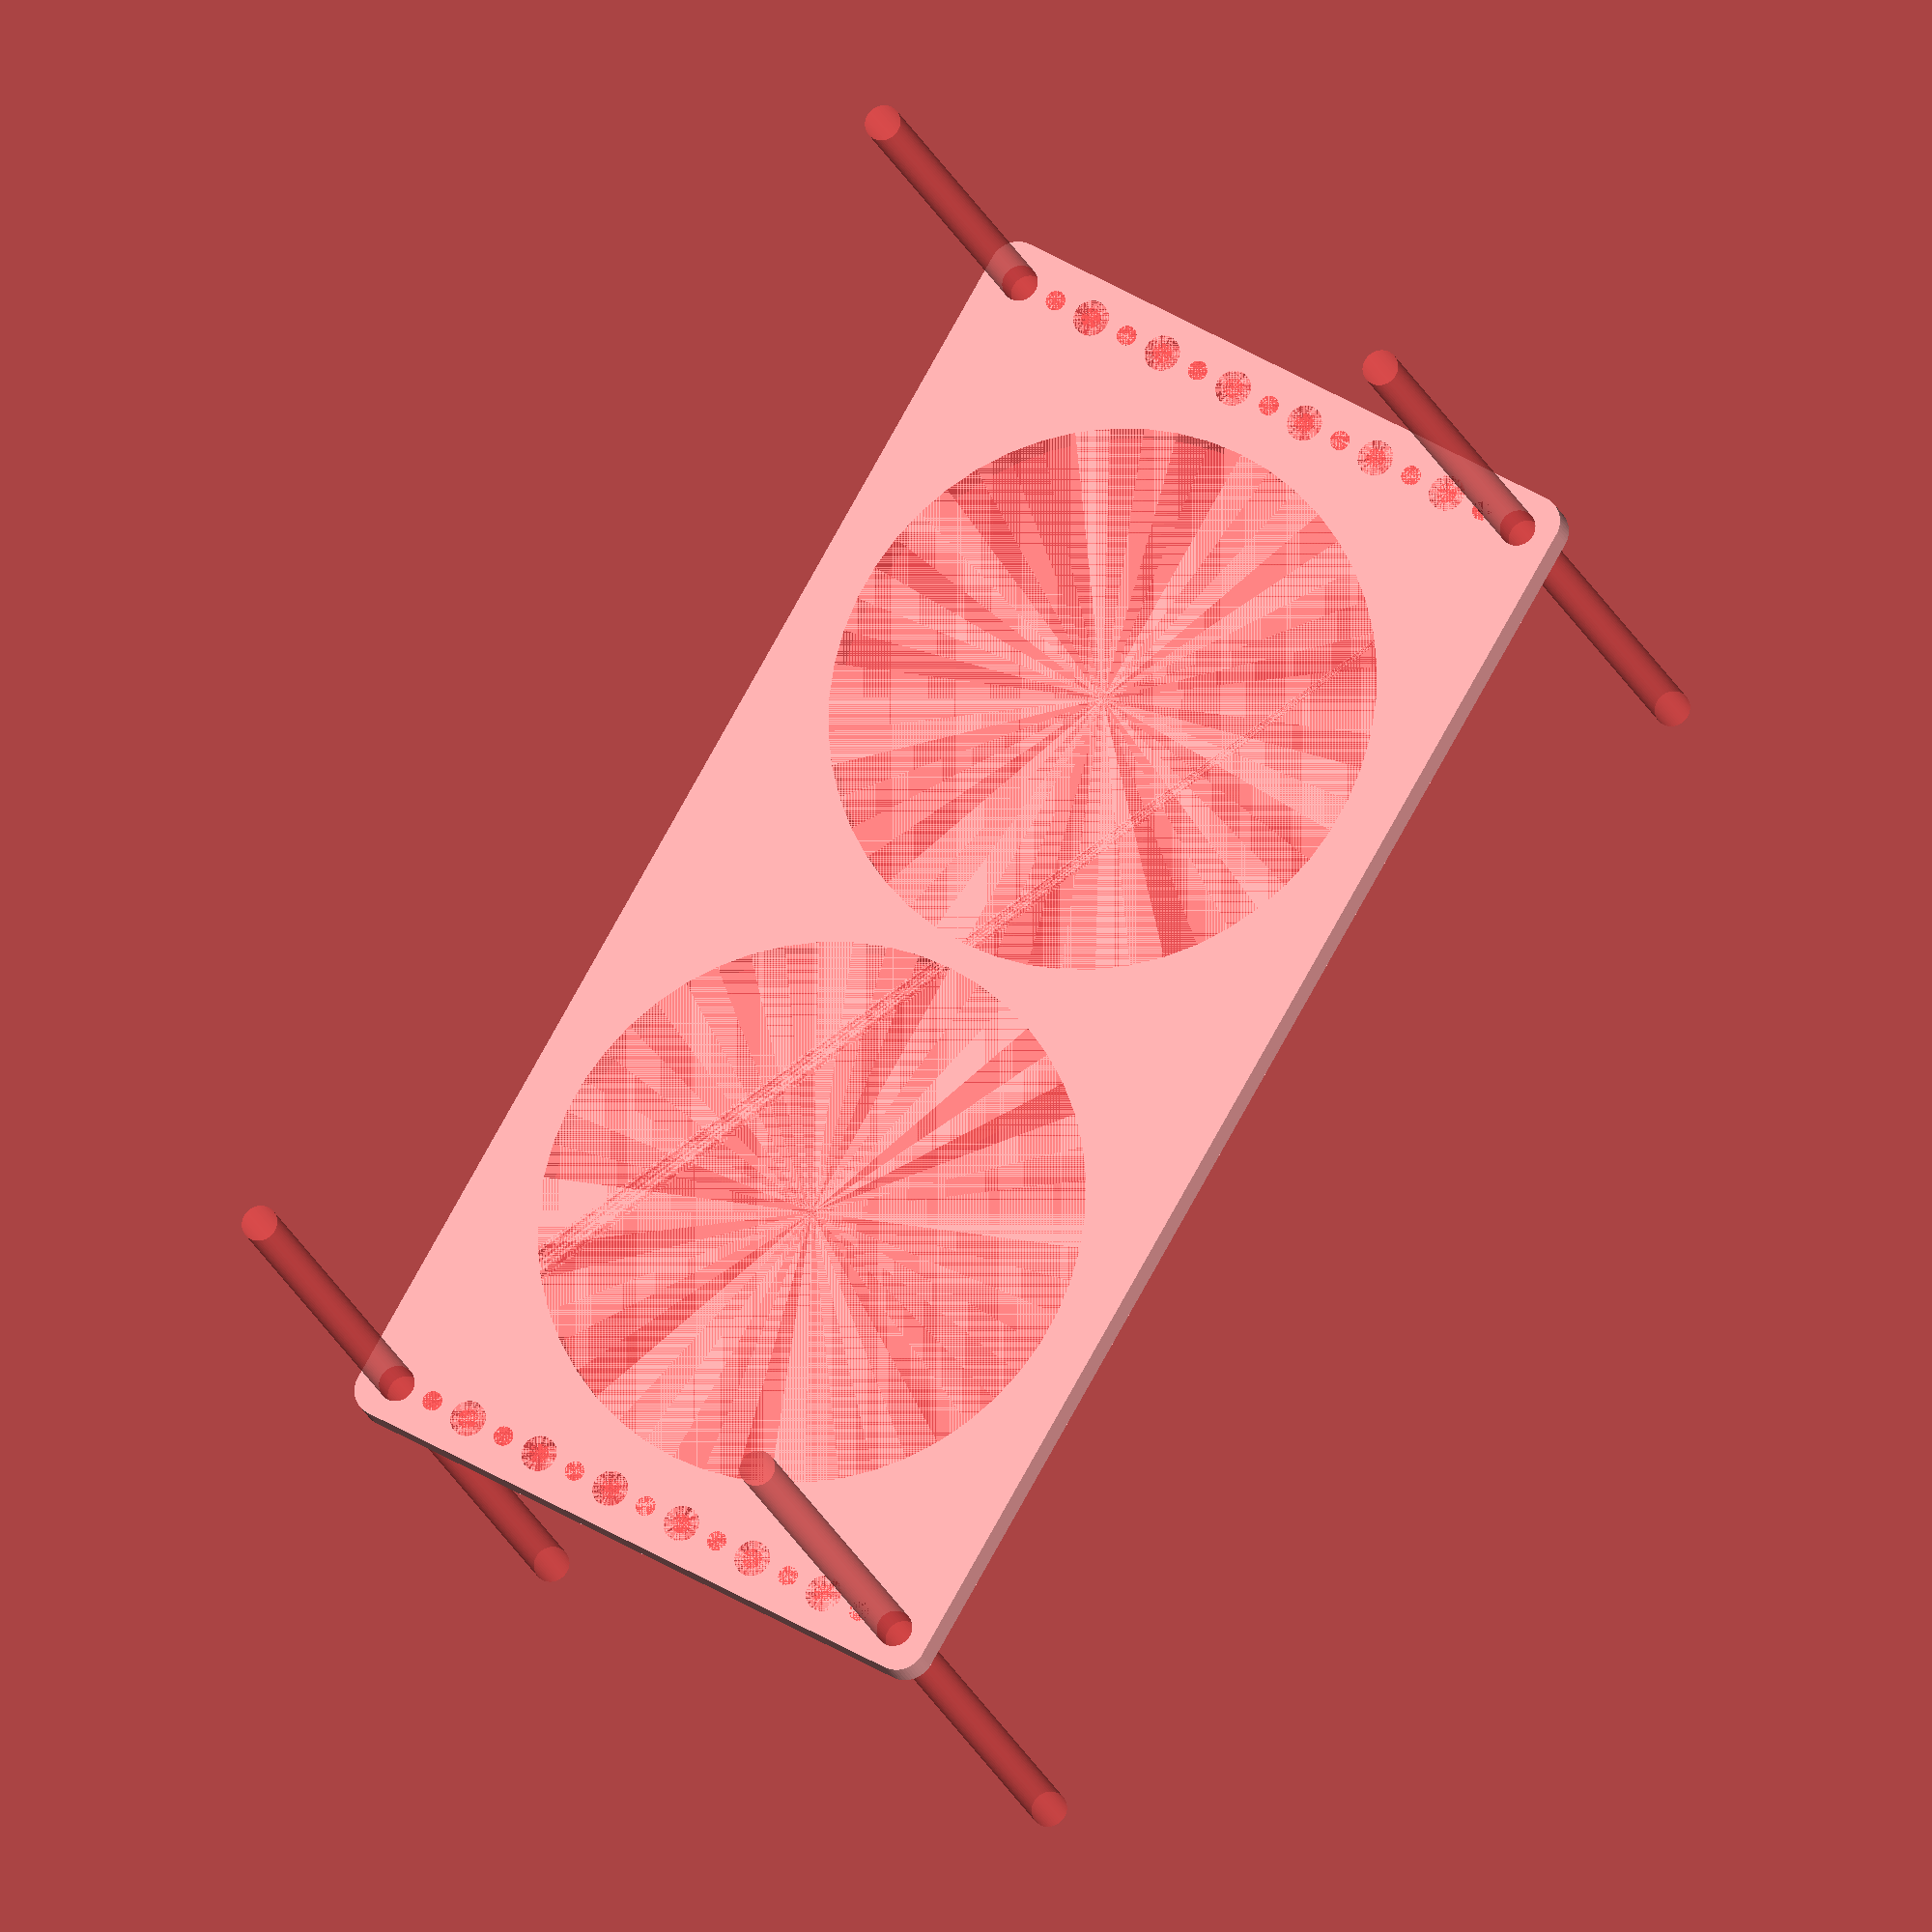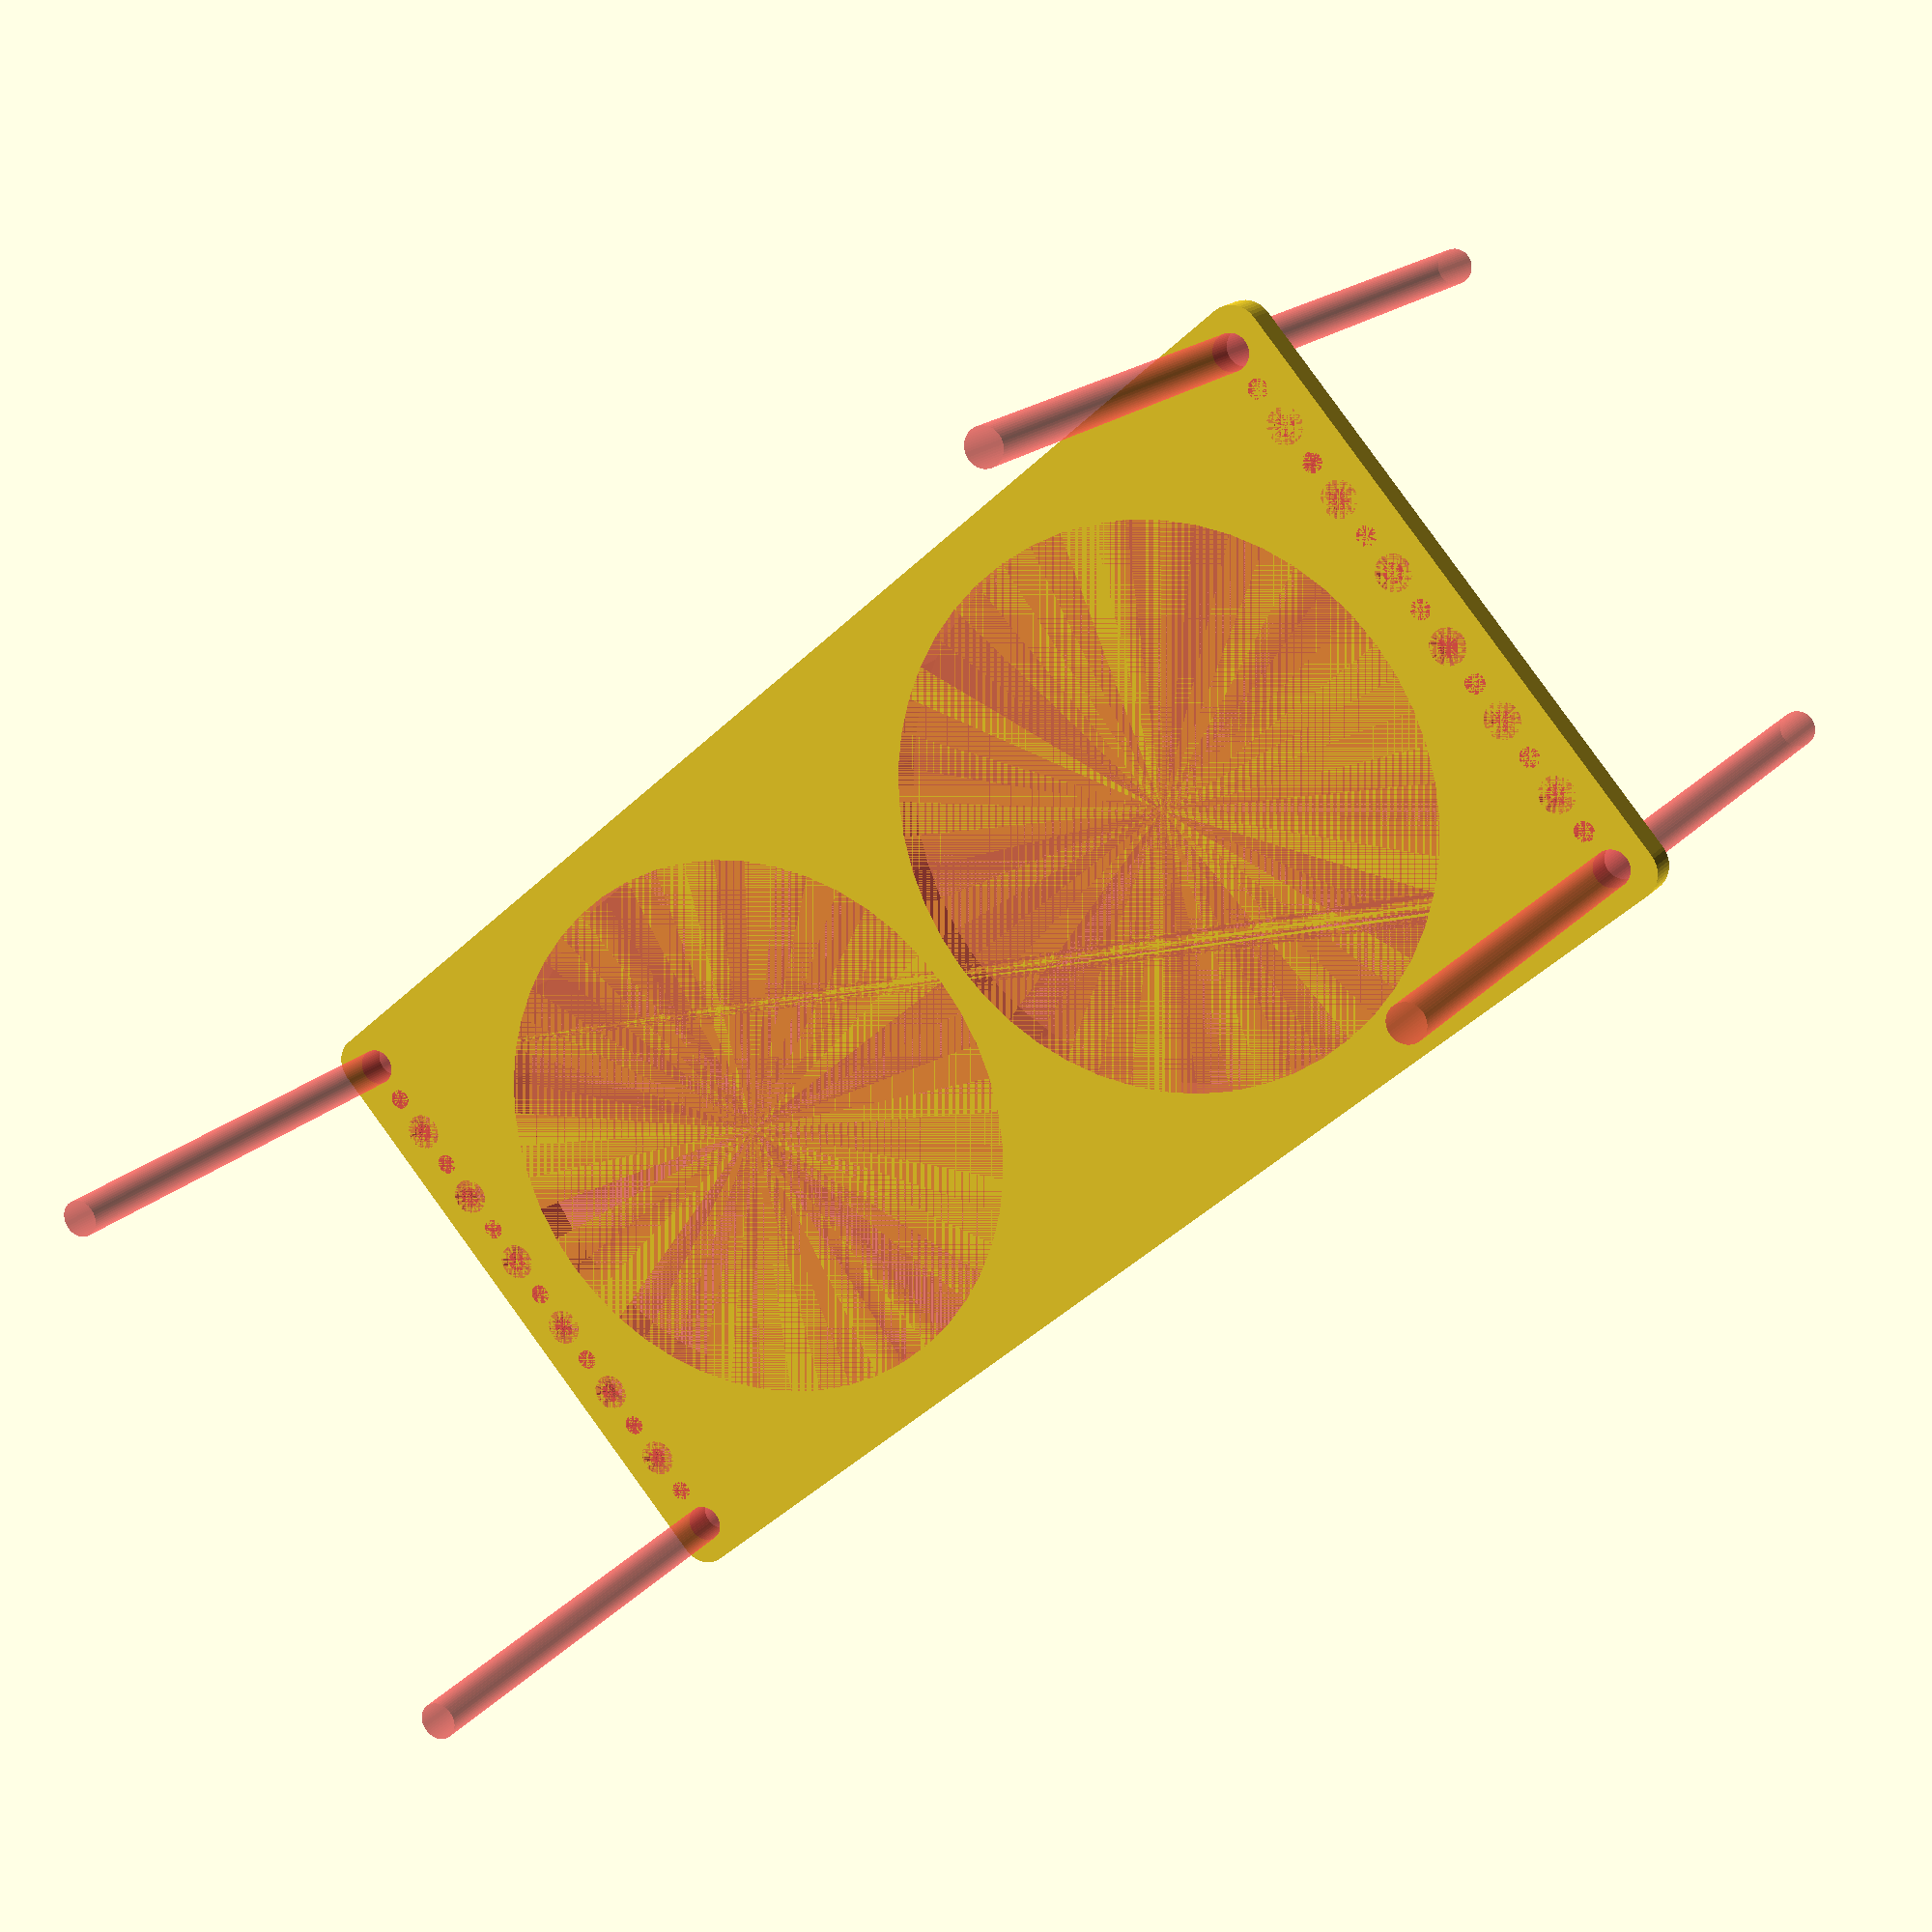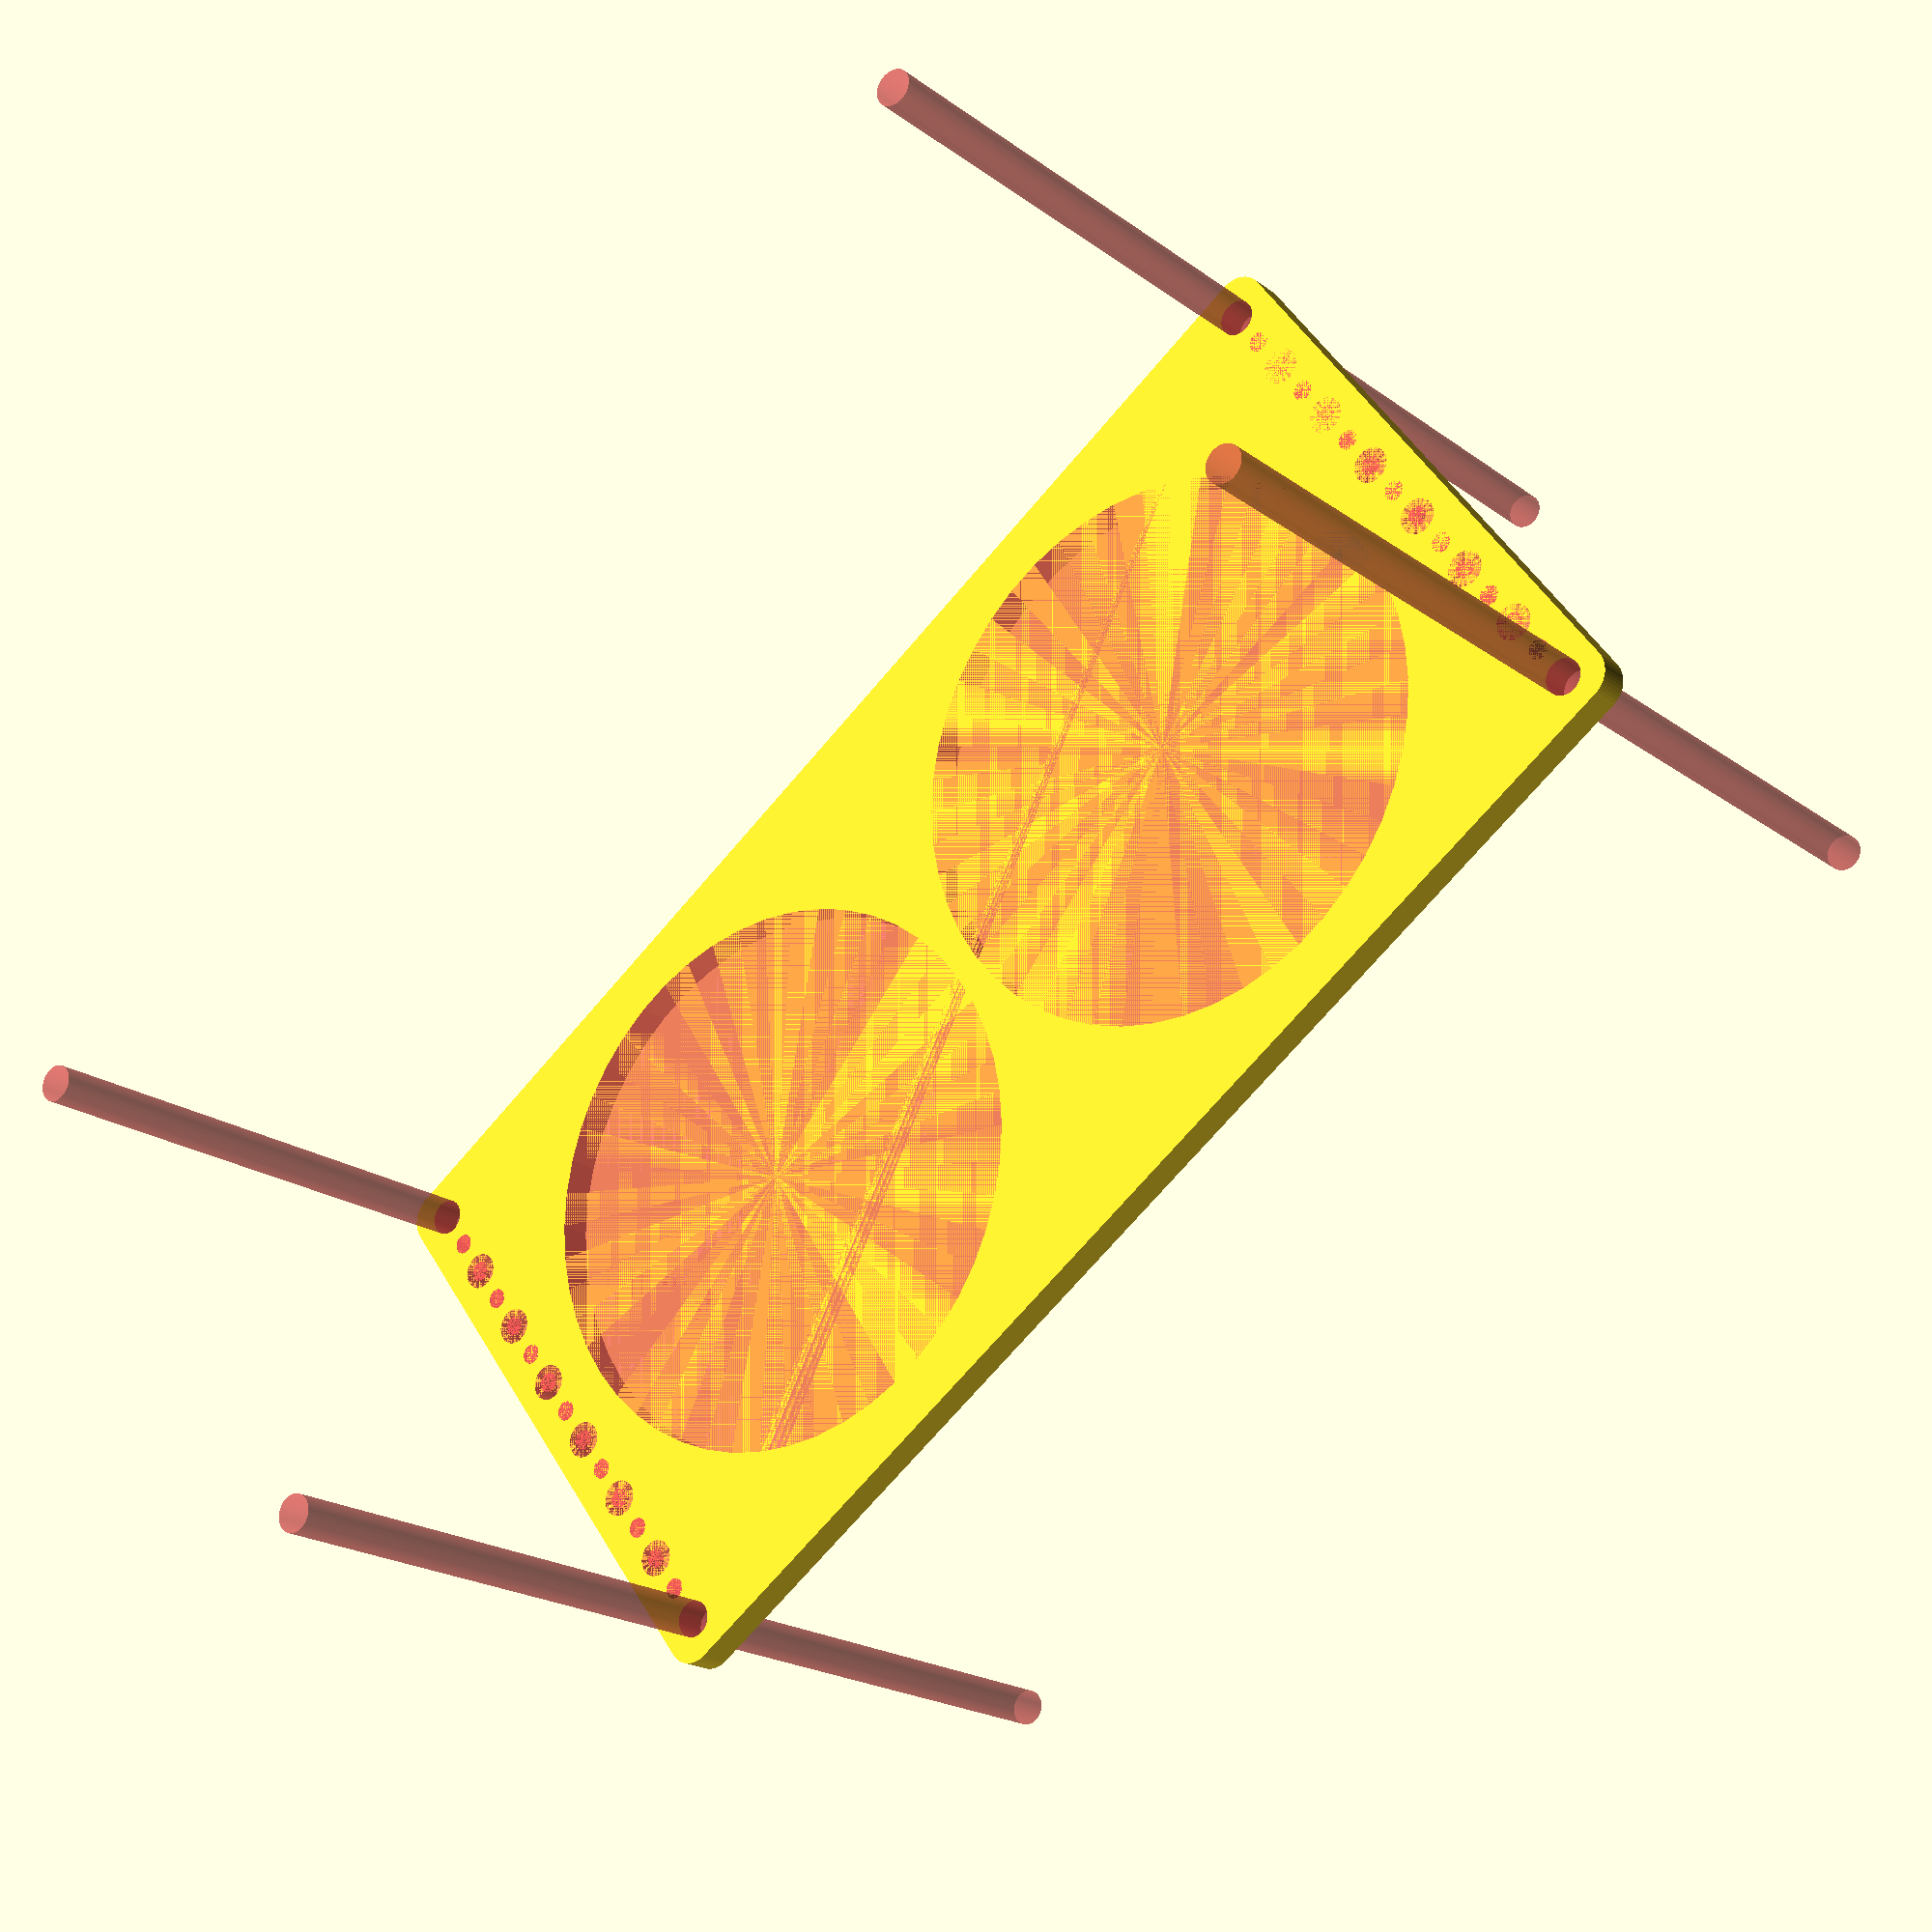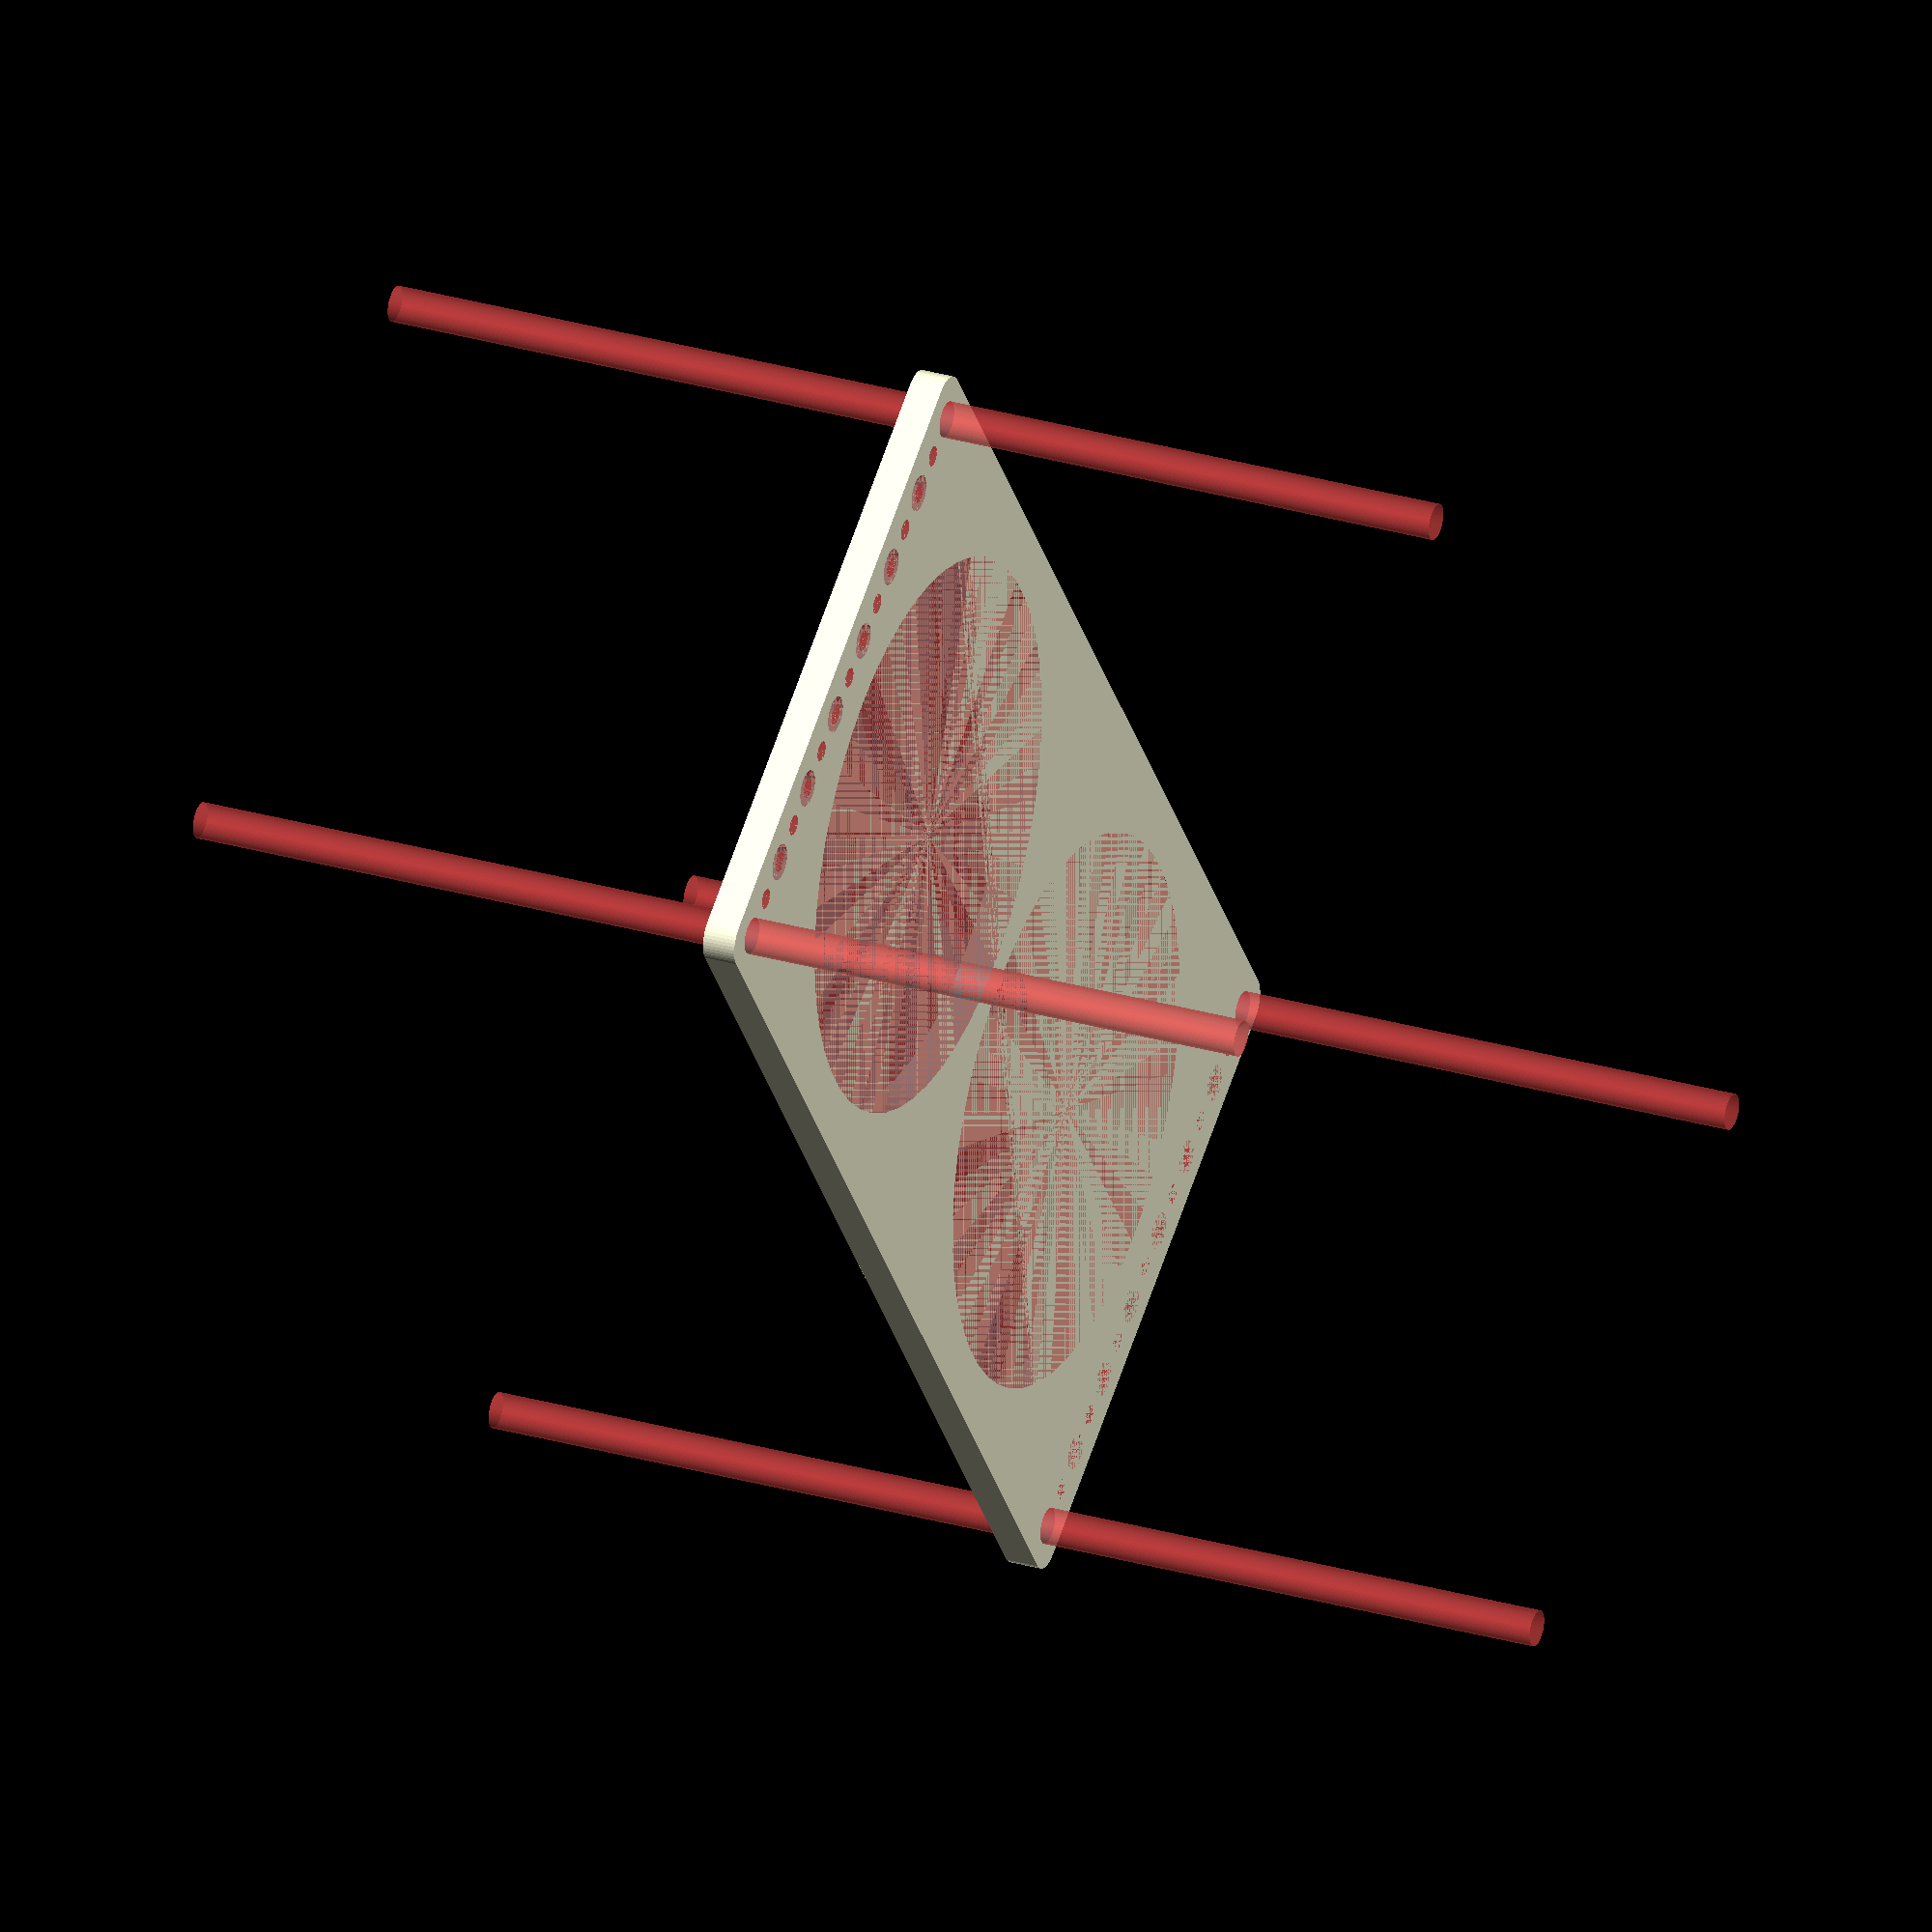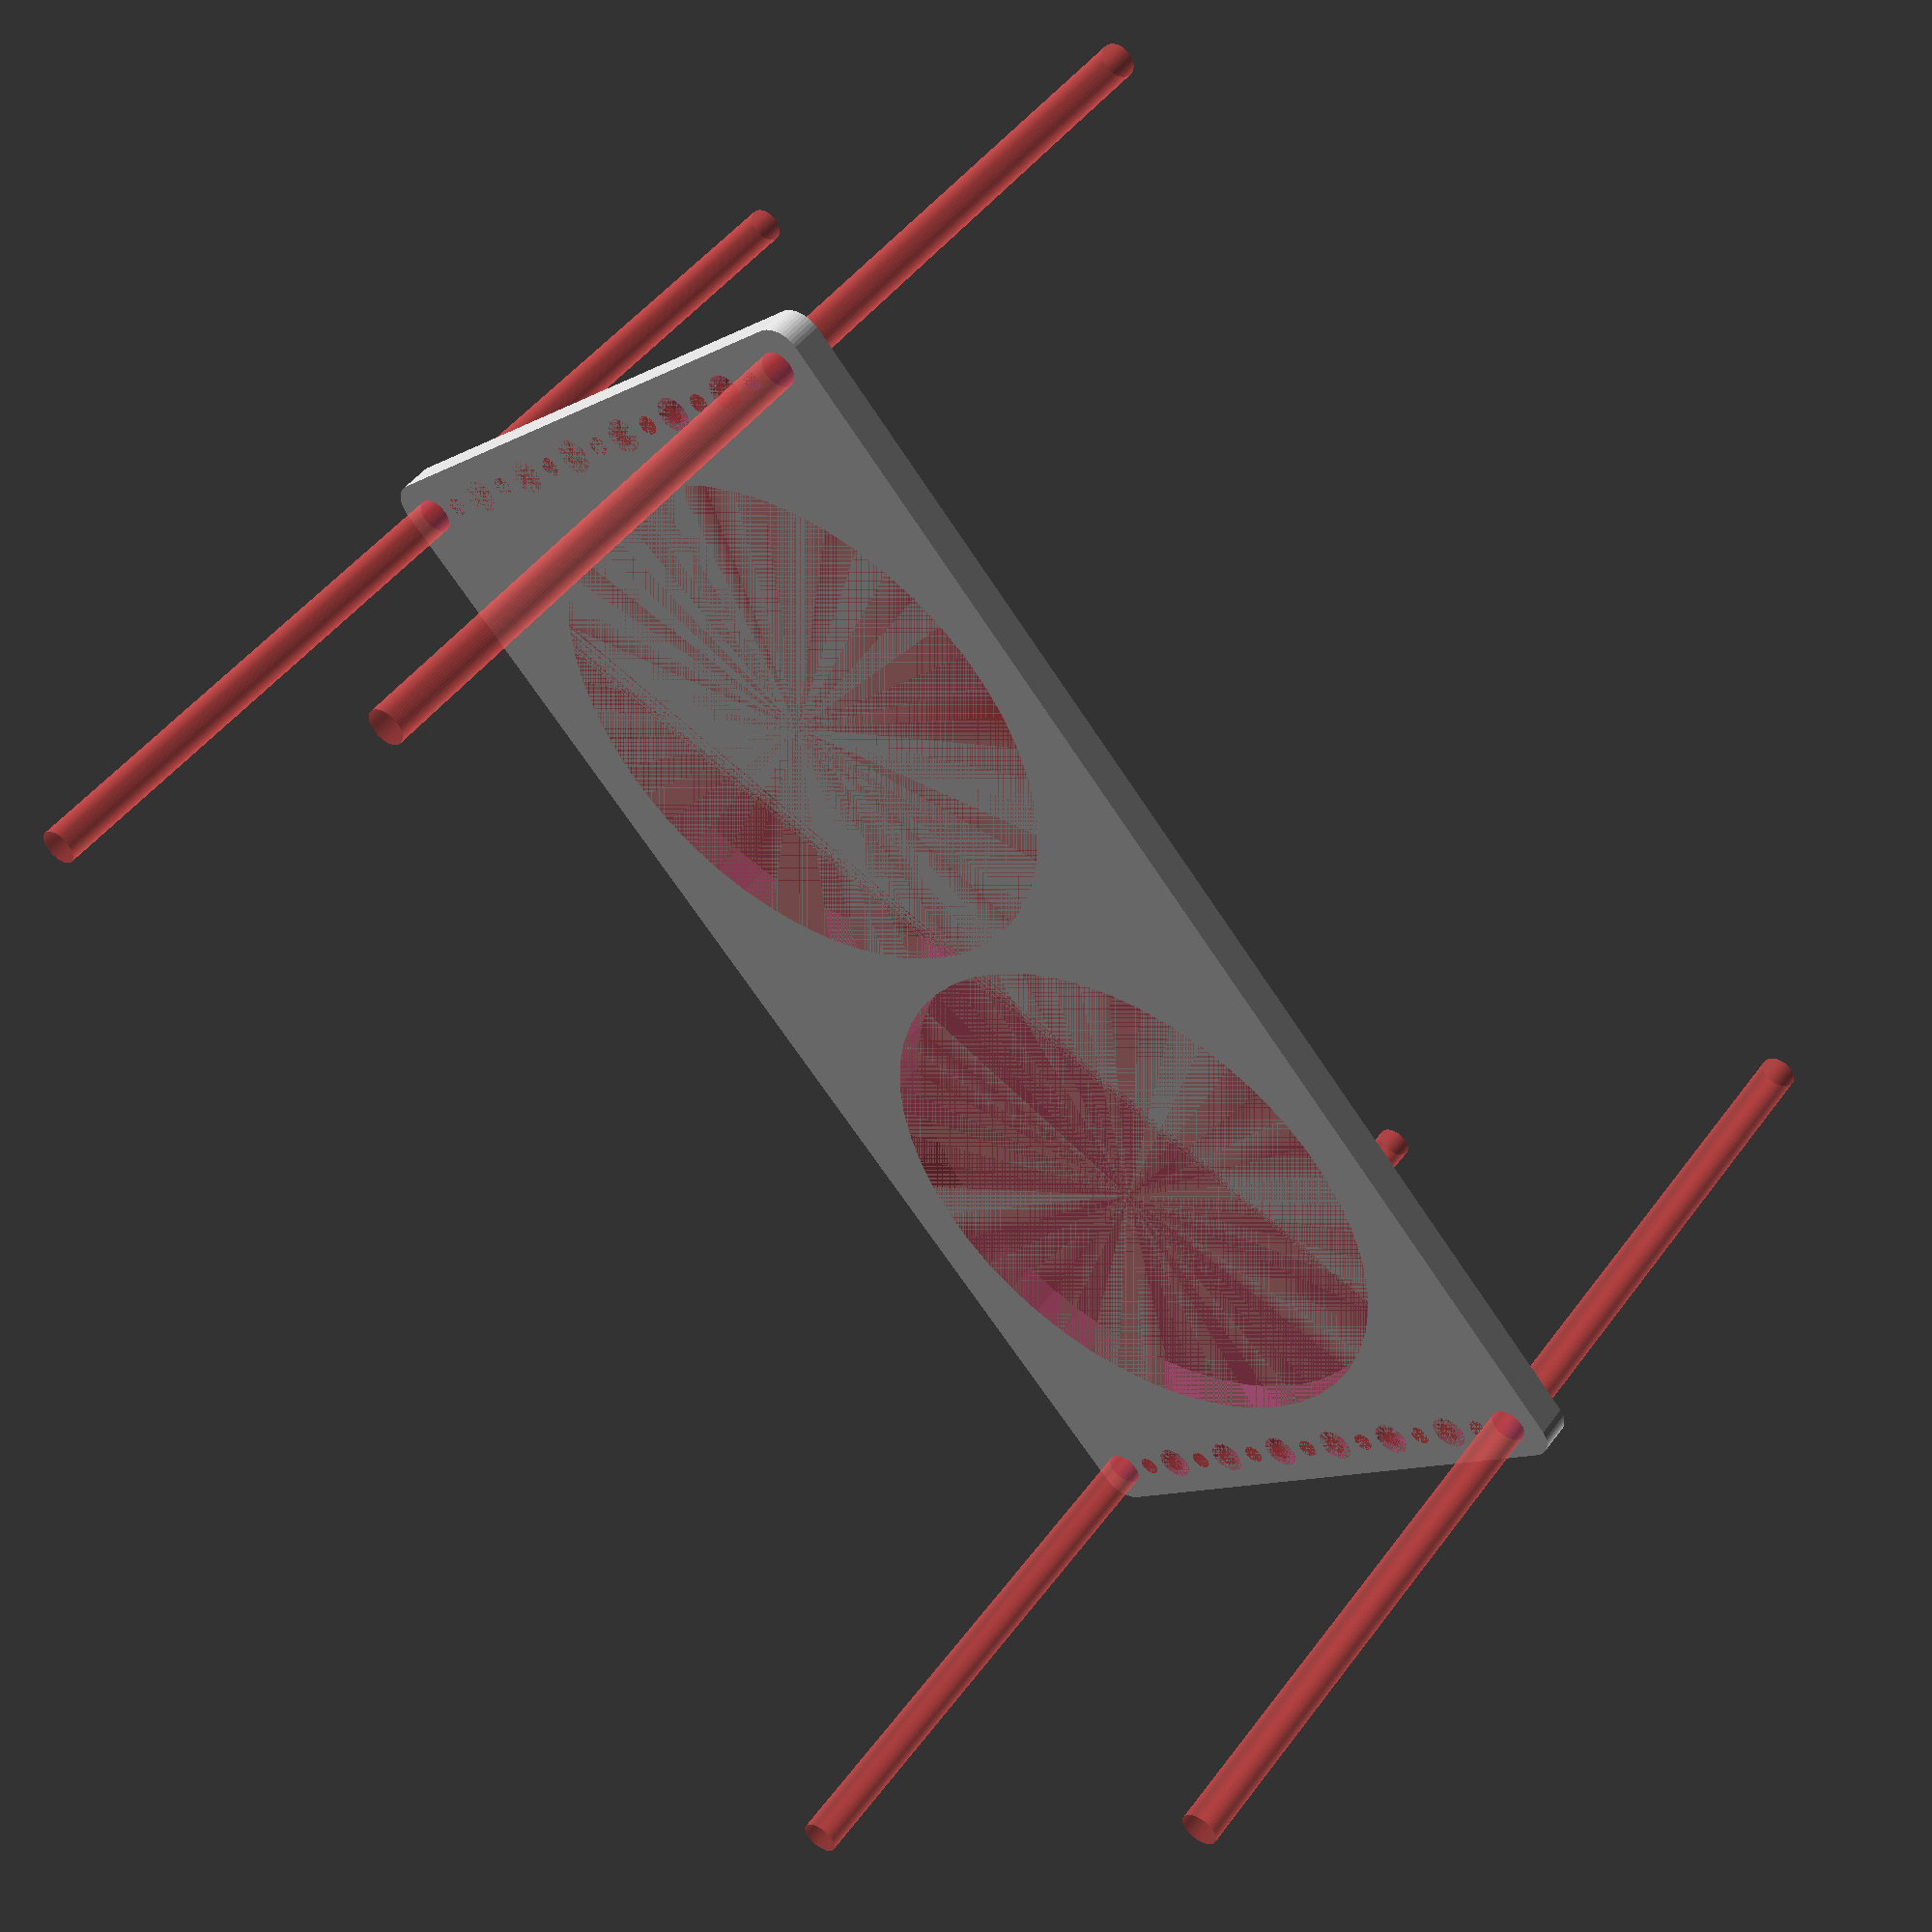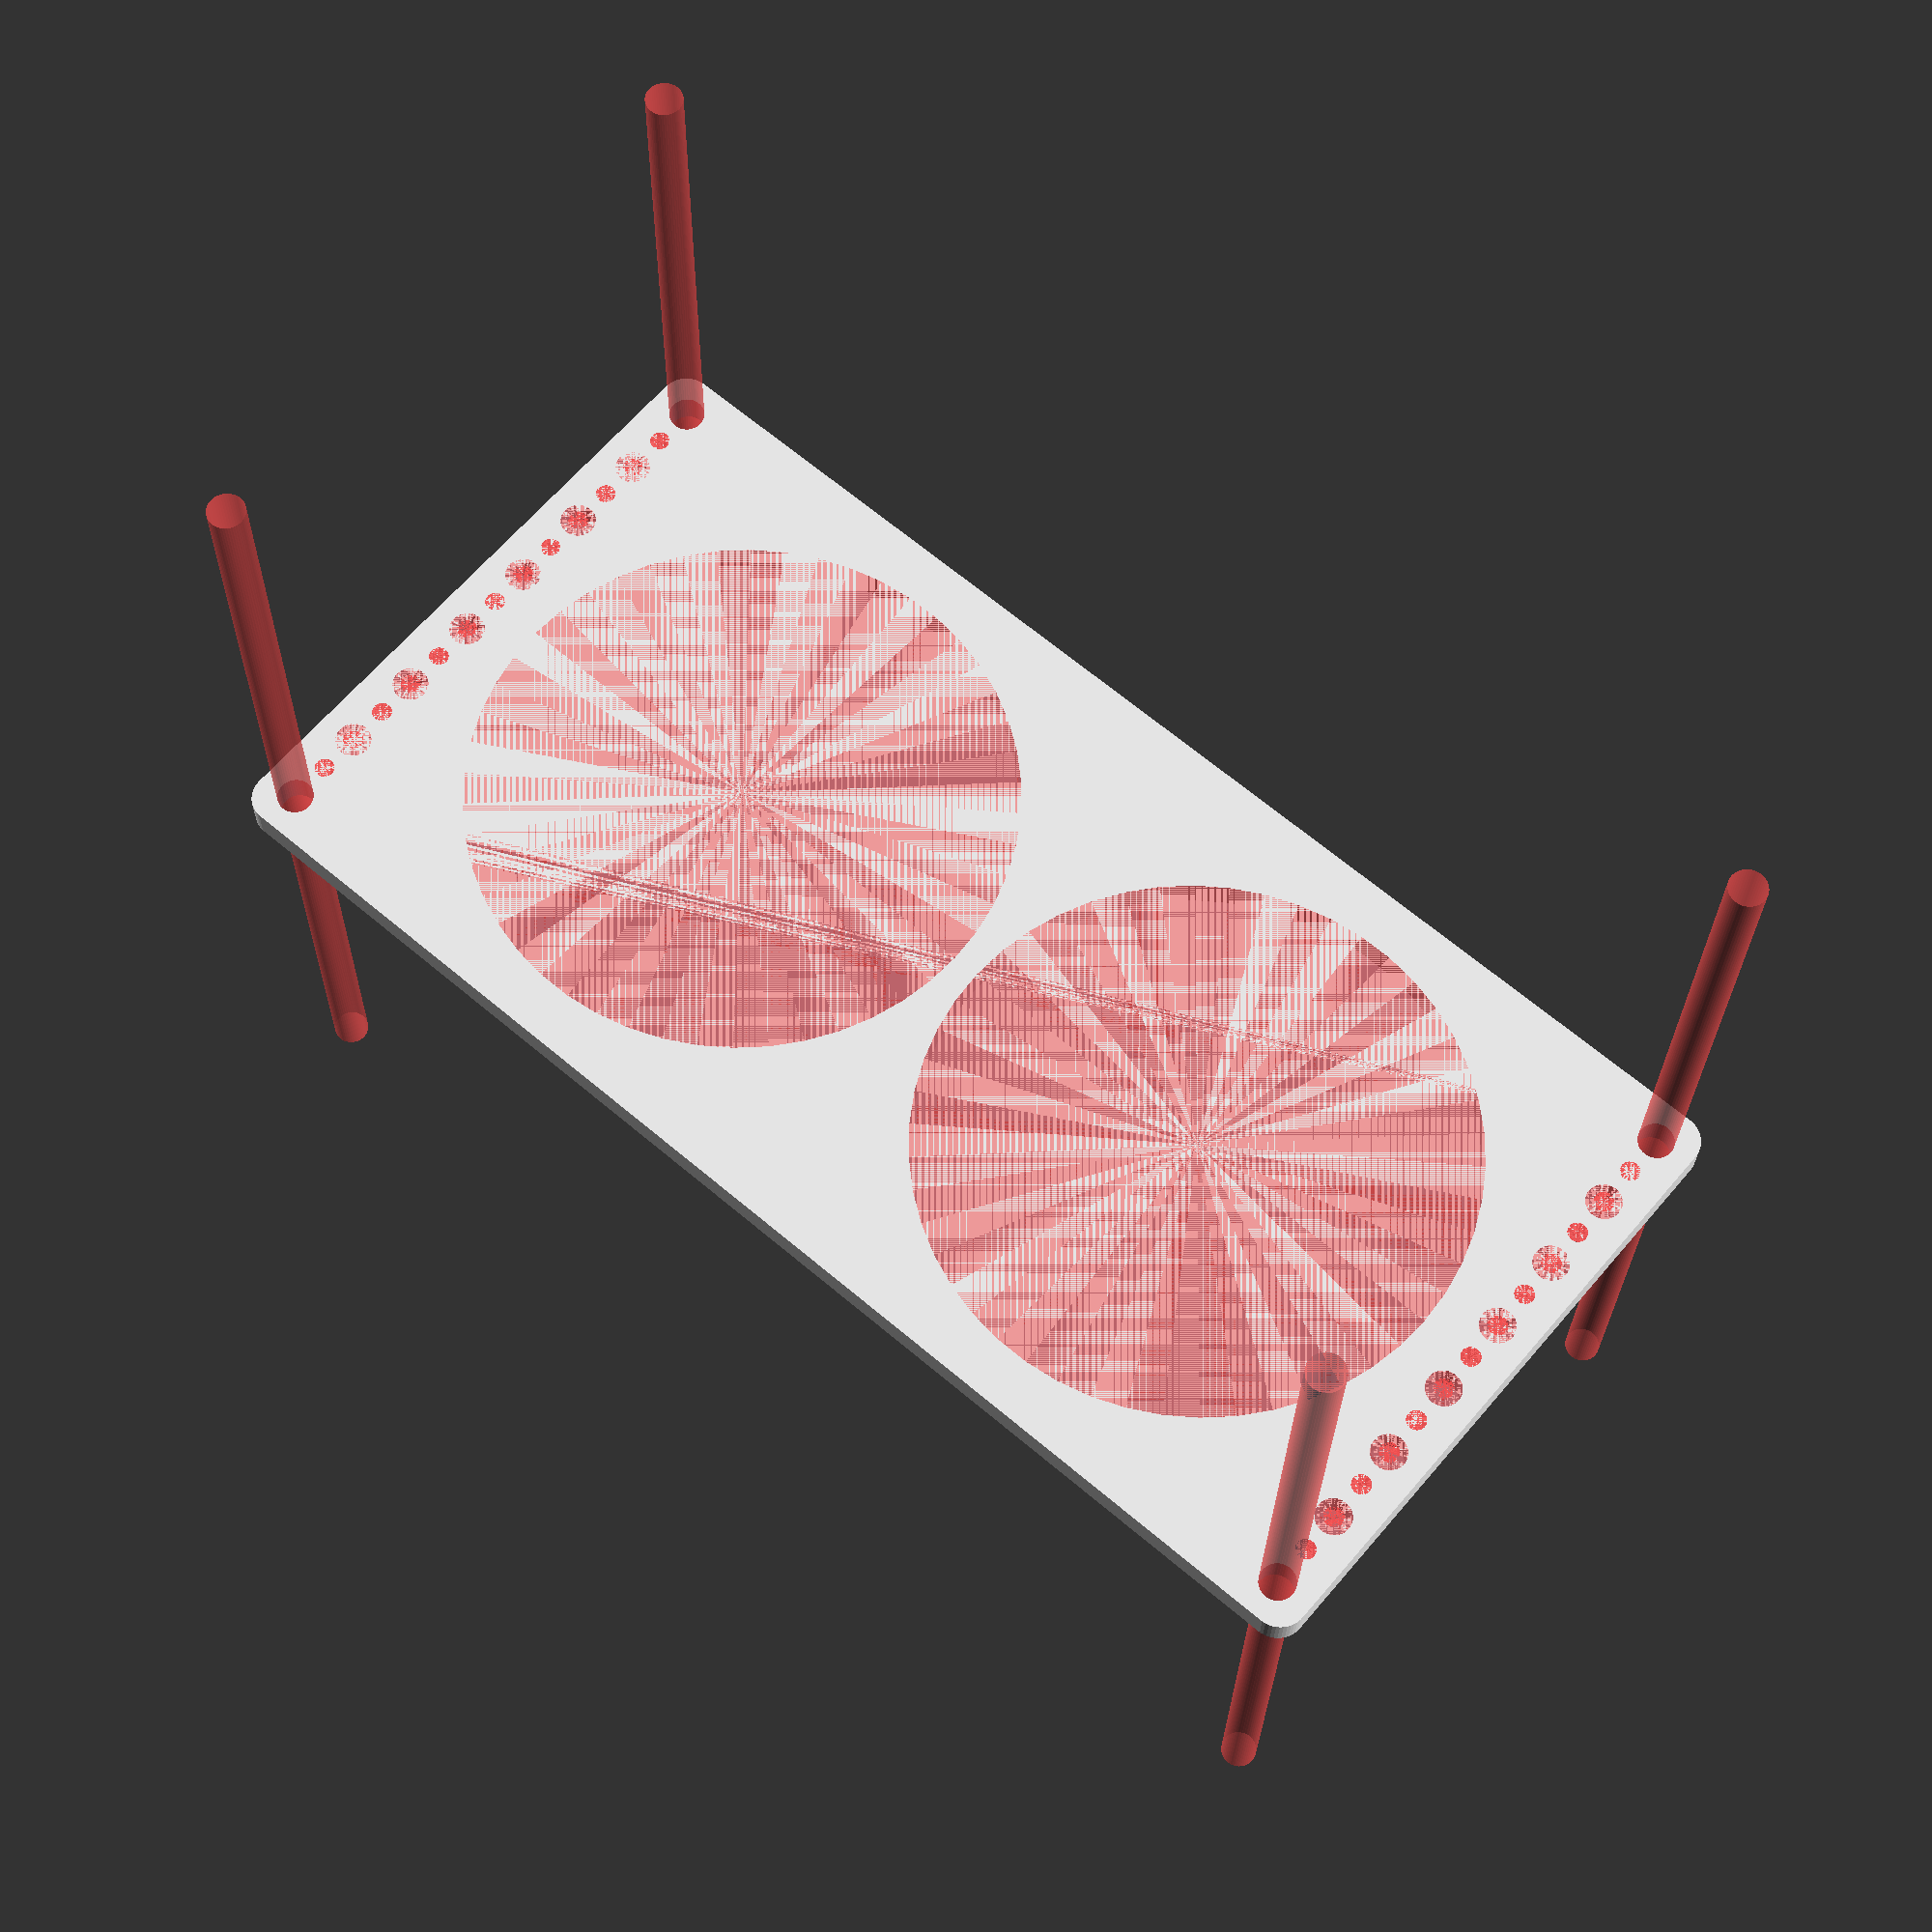
<openscad>
$fn = 50;


difference() {
	union() {
		hull() {
			translate(v = [-114.5000000000, 54.5000000000, 0]) {
				cylinder(h = 6, r = 5);
			}
			translate(v = [114.5000000000, 54.5000000000, 0]) {
				cylinder(h = 6, r = 5);
			}
			translate(v = [-114.5000000000, -54.5000000000, 0]) {
				cylinder(h = 6, r = 5);
			}
			translate(v = [114.5000000000, -54.5000000000, 0]) {
				cylinder(h = 6, r = 5);
			}
		}
	}
	union() {
		#translate(v = [-112.5000000000, -52.5000000000, 0]) {
			cylinder(h = 6, r = 3.2500000000);
		}
		#translate(v = [-112.5000000000, -37.5000000000, 0]) {
			cylinder(h = 6, r = 3.2500000000);
		}
		#translate(v = [-112.5000000000, -22.5000000000, 0]) {
			cylinder(h = 6, r = 3.2500000000);
		}
		#translate(v = [-112.5000000000, -7.5000000000, 0]) {
			cylinder(h = 6, r = 3.2500000000);
		}
		#translate(v = [-112.5000000000, 7.5000000000, 0]) {
			cylinder(h = 6, r = 3.2500000000);
		}
		#translate(v = [-112.5000000000, 22.5000000000, 0]) {
			cylinder(h = 6, r = 3.2500000000);
		}
		#translate(v = [-112.5000000000, 37.5000000000, 0]) {
			cylinder(h = 6, r = 3.2500000000);
		}
		#translate(v = [-112.5000000000, 52.5000000000, 0]) {
			cylinder(h = 6, r = 3.2500000000);
		}
		#translate(v = [112.5000000000, -52.5000000000, 0]) {
			cylinder(h = 6, r = 3.2500000000);
		}
		#translate(v = [112.5000000000, -37.5000000000, 0]) {
			cylinder(h = 6, r = 3.2500000000);
		}
		#translate(v = [112.5000000000, -22.5000000000, 0]) {
			cylinder(h = 6, r = 3.2500000000);
		}
		#translate(v = [112.5000000000, -7.5000000000, 0]) {
			cylinder(h = 6, r = 3.2500000000);
		}
		#translate(v = [112.5000000000, 7.5000000000, 0]) {
			cylinder(h = 6, r = 3.2500000000);
		}
		#translate(v = [112.5000000000, 22.5000000000, 0]) {
			cylinder(h = 6, r = 3.2500000000);
		}
		#translate(v = [112.5000000000, 37.5000000000, 0]) {
			cylinder(h = 6, r = 3.2500000000);
		}
		#translate(v = [112.5000000000, 52.5000000000, 0]) {
			cylinder(h = 6, r = 3.2500000000);
		}
		#translate(v = [-112.5000000000, -52.5000000000, -100.0000000000]) {
			cylinder(h = 200, r = 3.2500000000);
		}
		#translate(v = [-112.5000000000, 52.5000000000, -100.0000000000]) {
			cylinder(h = 200, r = 3.2500000000);
		}
		#translate(v = [112.5000000000, -52.5000000000, -100.0000000000]) {
			cylinder(h = 200, r = 3.2500000000);
		}
		#translate(v = [112.5000000000, 52.5000000000, -100.0000000000]) {
			cylinder(h = 200, r = 3.2500000000);
		}
		#translate(v = [-112.5000000000, -52.5000000000, 0]) {
			cylinder(h = 6, r = 1.8000000000);
		}
		#translate(v = [-112.5000000000, -45.0000000000, 0]) {
			cylinder(h = 6, r = 1.8000000000);
		}
		#translate(v = [-112.5000000000, -37.5000000000, 0]) {
			cylinder(h = 6, r = 1.8000000000);
		}
		#translate(v = [-112.5000000000, -30.0000000000, 0]) {
			cylinder(h = 6, r = 1.8000000000);
		}
		#translate(v = [-112.5000000000, -22.5000000000, 0]) {
			cylinder(h = 6, r = 1.8000000000);
		}
		#translate(v = [-112.5000000000, -15.0000000000, 0]) {
			cylinder(h = 6, r = 1.8000000000);
		}
		#translate(v = [-112.5000000000, -7.5000000000, 0]) {
			cylinder(h = 6, r = 1.8000000000);
		}
		#translate(v = [-112.5000000000, 0.0000000000, 0]) {
			cylinder(h = 6, r = 1.8000000000);
		}
		#translate(v = [-112.5000000000, 7.5000000000, 0]) {
			cylinder(h = 6, r = 1.8000000000);
		}
		#translate(v = [-112.5000000000, 15.0000000000, 0]) {
			cylinder(h = 6, r = 1.8000000000);
		}
		#translate(v = [-112.5000000000, 22.5000000000, 0]) {
			cylinder(h = 6, r = 1.8000000000);
		}
		#translate(v = [-112.5000000000, 30.0000000000, 0]) {
			cylinder(h = 6, r = 1.8000000000);
		}
		#translate(v = [-112.5000000000, 37.5000000000, 0]) {
			cylinder(h = 6, r = 1.8000000000);
		}
		#translate(v = [-112.5000000000, 45.0000000000, 0]) {
			cylinder(h = 6, r = 1.8000000000);
		}
		#translate(v = [-112.5000000000, 52.5000000000, 0]) {
			cylinder(h = 6, r = 1.8000000000);
		}
		#translate(v = [112.5000000000, -52.5000000000, 0]) {
			cylinder(h = 6, r = 1.8000000000);
		}
		#translate(v = [112.5000000000, -45.0000000000, 0]) {
			cylinder(h = 6, r = 1.8000000000);
		}
		#translate(v = [112.5000000000, -37.5000000000, 0]) {
			cylinder(h = 6, r = 1.8000000000);
		}
		#translate(v = [112.5000000000, -30.0000000000, 0]) {
			cylinder(h = 6, r = 1.8000000000);
		}
		#translate(v = [112.5000000000, -22.5000000000, 0]) {
			cylinder(h = 6, r = 1.8000000000);
		}
		#translate(v = [112.5000000000, -15.0000000000, 0]) {
			cylinder(h = 6, r = 1.8000000000);
		}
		#translate(v = [112.5000000000, -7.5000000000, 0]) {
			cylinder(h = 6, r = 1.8000000000);
		}
		#translate(v = [112.5000000000, 0.0000000000, 0]) {
			cylinder(h = 6, r = 1.8000000000);
		}
		#translate(v = [112.5000000000, 7.5000000000, 0]) {
			cylinder(h = 6, r = 1.8000000000);
		}
		#translate(v = [112.5000000000, 15.0000000000, 0]) {
			cylinder(h = 6, r = 1.8000000000);
		}
		#translate(v = [112.5000000000, 22.5000000000, 0]) {
			cylinder(h = 6, r = 1.8000000000);
		}
		#translate(v = [112.5000000000, 30.0000000000, 0]) {
			cylinder(h = 6, r = 1.8000000000);
		}
		#translate(v = [112.5000000000, 37.5000000000, 0]) {
			cylinder(h = 6, r = 1.8000000000);
		}
		#translate(v = [112.5000000000, 45.0000000000, 0]) {
			cylinder(h = 6, r = 1.8000000000);
		}
		#translate(v = [112.5000000000, 52.5000000000, 0]) {
			cylinder(h = 6, r = 1.8000000000);
		}
		#translate(v = [-112.5000000000, -52.5000000000, 0]) {
			cylinder(h = 6, r = 1.8000000000);
		}
		#translate(v = [-112.5000000000, -45.0000000000, 0]) {
			cylinder(h = 6, r = 1.8000000000);
		}
		#translate(v = [-112.5000000000, -37.5000000000, 0]) {
			cylinder(h = 6, r = 1.8000000000);
		}
		#translate(v = [-112.5000000000, -30.0000000000, 0]) {
			cylinder(h = 6, r = 1.8000000000);
		}
		#translate(v = [-112.5000000000, -22.5000000000, 0]) {
			cylinder(h = 6, r = 1.8000000000);
		}
		#translate(v = [-112.5000000000, -15.0000000000, 0]) {
			cylinder(h = 6, r = 1.8000000000);
		}
		#translate(v = [-112.5000000000, -7.5000000000, 0]) {
			cylinder(h = 6, r = 1.8000000000);
		}
		#translate(v = [-112.5000000000, 0.0000000000, 0]) {
			cylinder(h = 6, r = 1.8000000000);
		}
		#translate(v = [-112.5000000000, 7.5000000000, 0]) {
			cylinder(h = 6, r = 1.8000000000);
		}
		#translate(v = [-112.5000000000, 15.0000000000, 0]) {
			cylinder(h = 6, r = 1.8000000000);
		}
		#translate(v = [-112.5000000000, 22.5000000000, 0]) {
			cylinder(h = 6, r = 1.8000000000);
		}
		#translate(v = [-112.5000000000, 30.0000000000, 0]) {
			cylinder(h = 6, r = 1.8000000000);
		}
		#translate(v = [-112.5000000000, 37.5000000000, 0]) {
			cylinder(h = 6, r = 1.8000000000);
		}
		#translate(v = [-112.5000000000, 45.0000000000, 0]) {
			cylinder(h = 6, r = 1.8000000000);
		}
		#translate(v = [-112.5000000000, 52.5000000000, 0]) {
			cylinder(h = 6, r = 1.8000000000);
		}
		#translate(v = [112.5000000000, -52.5000000000, 0]) {
			cylinder(h = 6, r = 1.8000000000);
		}
		#translate(v = [112.5000000000, -45.0000000000, 0]) {
			cylinder(h = 6, r = 1.8000000000);
		}
		#translate(v = [112.5000000000, -37.5000000000, 0]) {
			cylinder(h = 6, r = 1.8000000000);
		}
		#translate(v = [112.5000000000, -30.0000000000, 0]) {
			cylinder(h = 6, r = 1.8000000000);
		}
		#translate(v = [112.5000000000, -22.5000000000, 0]) {
			cylinder(h = 6, r = 1.8000000000);
		}
		#translate(v = [112.5000000000, -15.0000000000, 0]) {
			cylinder(h = 6, r = 1.8000000000);
		}
		#translate(v = [112.5000000000, -7.5000000000, 0]) {
			cylinder(h = 6, r = 1.8000000000);
		}
		#translate(v = [112.5000000000, 0.0000000000, 0]) {
			cylinder(h = 6, r = 1.8000000000);
		}
		#translate(v = [112.5000000000, 7.5000000000, 0]) {
			cylinder(h = 6, r = 1.8000000000);
		}
		#translate(v = [112.5000000000, 15.0000000000, 0]) {
			cylinder(h = 6, r = 1.8000000000);
		}
		#translate(v = [112.5000000000, 22.5000000000, 0]) {
			cylinder(h = 6, r = 1.8000000000);
		}
		#translate(v = [112.5000000000, 30.0000000000, 0]) {
			cylinder(h = 6, r = 1.8000000000);
		}
		#translate(v = [112.5000000000, 37.5000000000, 0]) {
			cylinder(h = 6, r = 1.8000000000);
		}
		#translate(v = [112.5000000000, 45.0000000000, 0]) {
			cylinder(h = 6, r = 1.8000000000);
		}
		#translate(v = [112.5000000000, 52.5000000000, 0]) {
			cylinder(h = 6, r = 1.8000000000);
		}
		#translate(v = [-112.5000000000, -52.5000000000, 0]) {
			cylinder(h = 6, r = 1.8000000000);
		}
		#translate(v = [-112.5000000000, -45.0000000000, 0]) {
			cylinder(h = 6, r = 1.8000000000);
		}
		#translate(v = [-112.5000000000, -37.5000000000, 0]) {
			cylinder(h = 6, r = 1.8000000000);
		}
		#translate(v = [-112.5000000000, -30.0000000000, 0]) {
			cylinder(h = 6, r = 1.8000000000);
		}
		#translate(v = [-112.5000000000, -22.5000000000, 0]) {
			cylinder(h = 6, r = 1.8000000000);
		}
		#translate(v = [-112.5000000000, -15.0000000000, 0]) {
			cylinder(h = 6, r = 1.8000000000);
		}
		#translate(v = [-112.5000000000, -7.5000000000, 0]) {
			cylinder(h = 6, r = 1.8000000000);
		}
		#translate(v = [-112.5000000000, 0.0000000000, 0]) {
			cylinder(h = 6, r = 1.8000000000);
		}
		#translate(v = [-112.5000000000, 7.5000000000, 0]) {
			cylinder(h = 6, r = 1.8000000000);
		}
		#translate(v = [-112.5000000000, 15.0000000000, 0]) {
			cylinder(h = 6, r = 1.8000000000);
		}
		#translate(v = [-112.5000000000, 22.5000000000, 0]) {
			cylinder(h = 6, r = 1.8000000000);
		}
		#translate(v = [-112.5000000000, 30.0000000000, 0]) {
			cylinder(h = 6, r = 1.8000000000);
		}
		#translate(v = [-112.5000000000, 37.5000000000, 0]) {
			cylinder(h = 6, r = 1.8000000000);
		}
		#translate(v = [-112.5000000000, 45.0000000000, 0]) {
			cylinder(h = 6, r = 1.8000000000);
		}
		#translate(v = [-112.5000000000, 52.5000000000, 0]) {
			cylinder(h = 6, r = 1.8000000000);
		}
		#translate(v = [112.5000000000, -52.5000000000, 0]) {
			cylinder(h = 6, r = 1.8000000000);
		}
		#translate(v = [112.5000000000, -45.0000000000, 0]) {
			cylinder(h = 6, r = 1.8000000000);
		}
		#translate(v = [112.5000000000, -37.5000000000, 0]) {
			cylinder(h = 6, r = 1.8000000000);
		}
		#translate(v = [112.5000000000, -30.0000000000, 0]) {
			cylinder(h = 6, r = 1.8000000000);
		}
		#translate(v = [112.5000000000, -22.5000000000, 0]) {
			cylinder(h = 6, r = 1.8000000000);
		}
		#translate(v = [112.5000000000, -15.0000000000, 0]) {
			cylinder(h = 6, r = 1.8000000000);
		}
		#translate(v = [112.5000000000, -7.5000000000, 0]) {
			cylinder(h = 6, r = 1.8000000000);
		}
		#translate(v = [112.5000000000, 0.0000000000, 0]) {
			cylinder(h = 6, r = 1.8000000000);
		}
		#translate(v = [112.5000000000, 7.5000000000, 0]) {
			cylinder(h = 6, r = 1.8000000000);
		}
		#translate(v = [112.5000000000, 15.0000000000, 0]) {
			cylinder(h = 6, r = 1.8000000000);
		}
		#translate(v = [112.5000000000, 22.5000000000, 0]) {
			cylinder(h = 6, r = 1.8000000000);
		}
		#translate(v = [112.5000000000, 30.0000000000, 0]) {
			cylinder(h = 6, r = 1.8000000000);
		}
		#translate(v = [112.5000000000, 37.5000000000, 0]) {
			cylinder(h = 6, r = 1.8000000000);
		}
		#translate(v = [112.5000000000, 45.0000000000, 0]) {
			cylinder(h = 6, r = 1.8000000000);
		}
		#translate(v = [112.5000000000, 52.5000000000, 0]) {
			cylinder(h = 6, r = 1.8000000000);
		}
		#translate(v = [-52.5000000000, 0, 0]) {
			cylinder(h = 6, r = 50.0000000000);
		}
		#translate(v = [52.5000000000, 0, 0]) {
			cylinder(h = 6, r = 50.0000000000);
		}
	}
}
</openscad>
<views>
elev=18.1 azim=300.3 roll=14.9 proj=o view=wireframe
elev=343.4 azim=139.3 roll=25.7 proj=p view=wireframe
elev=19.7 azim=216.3 roll=216.6 proj=p view=wireframe
elev=151.3 azim=234.7 roll=246.4 proj=o view=wireframe
elev=313.0 azim=132.2 roll=214.4 proj=p view=wireframe
elev=205.1 azim=319.7 roll=0.8 proj=p view=solid
</views>
